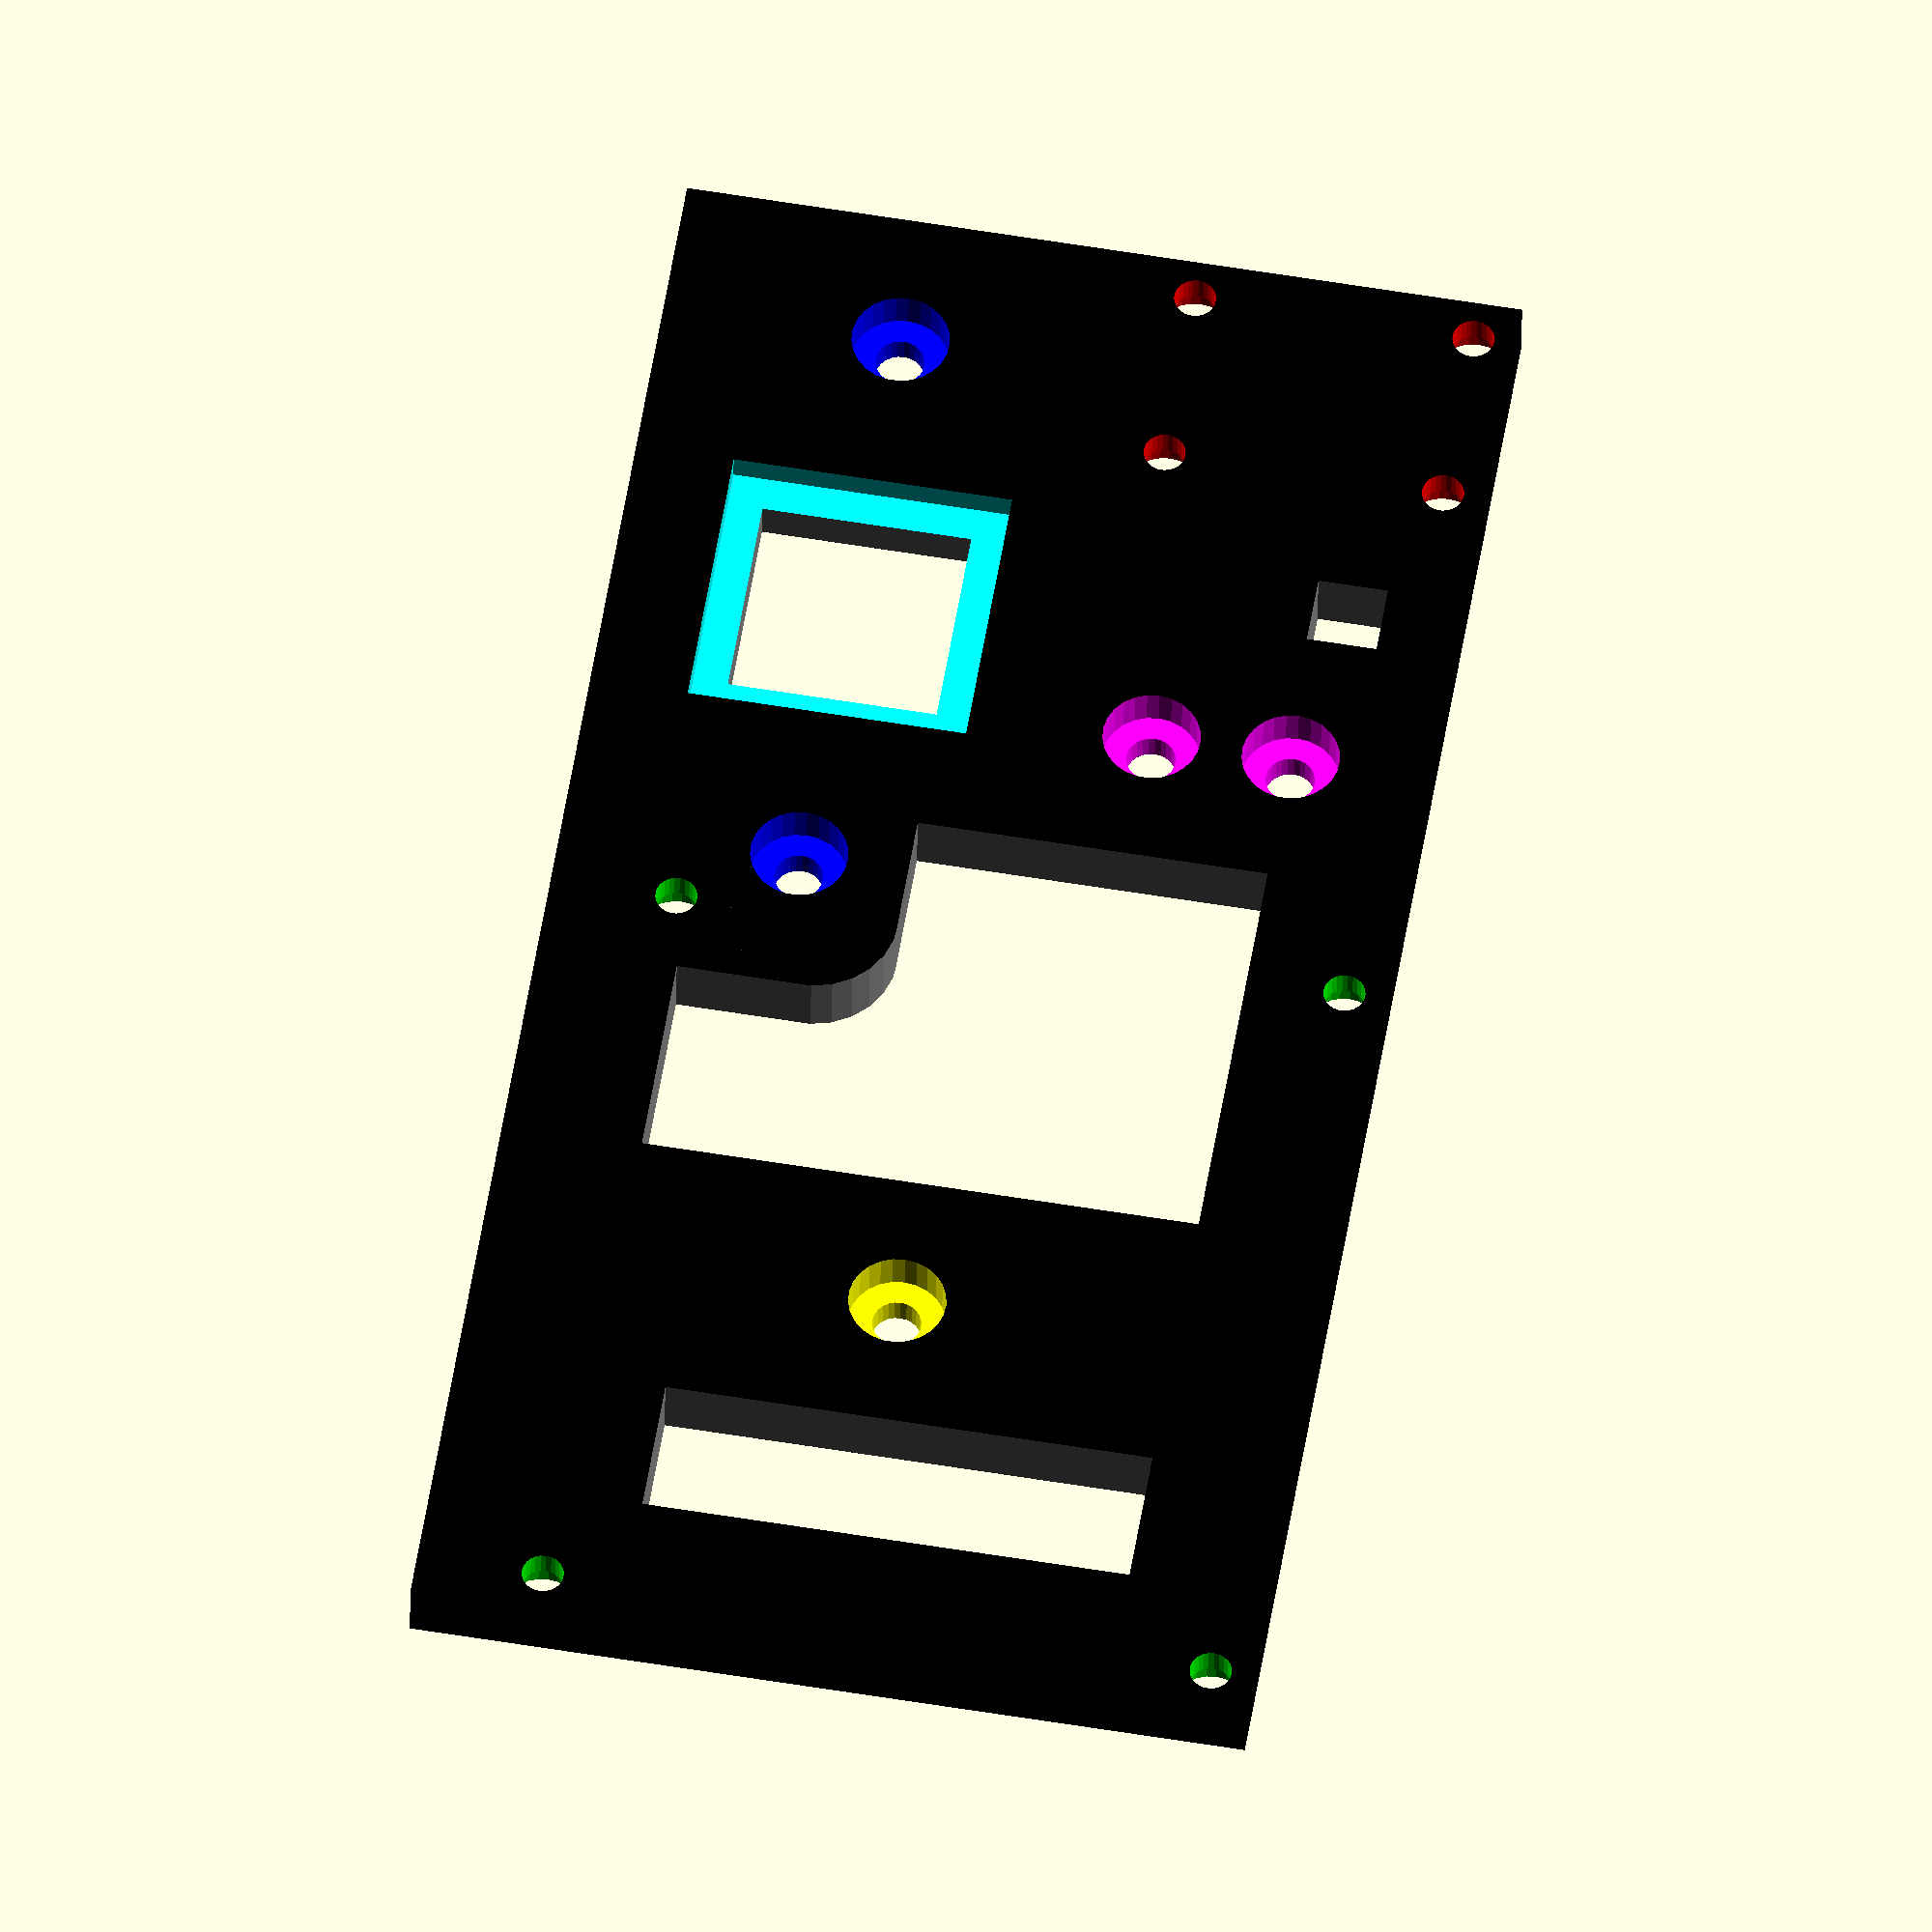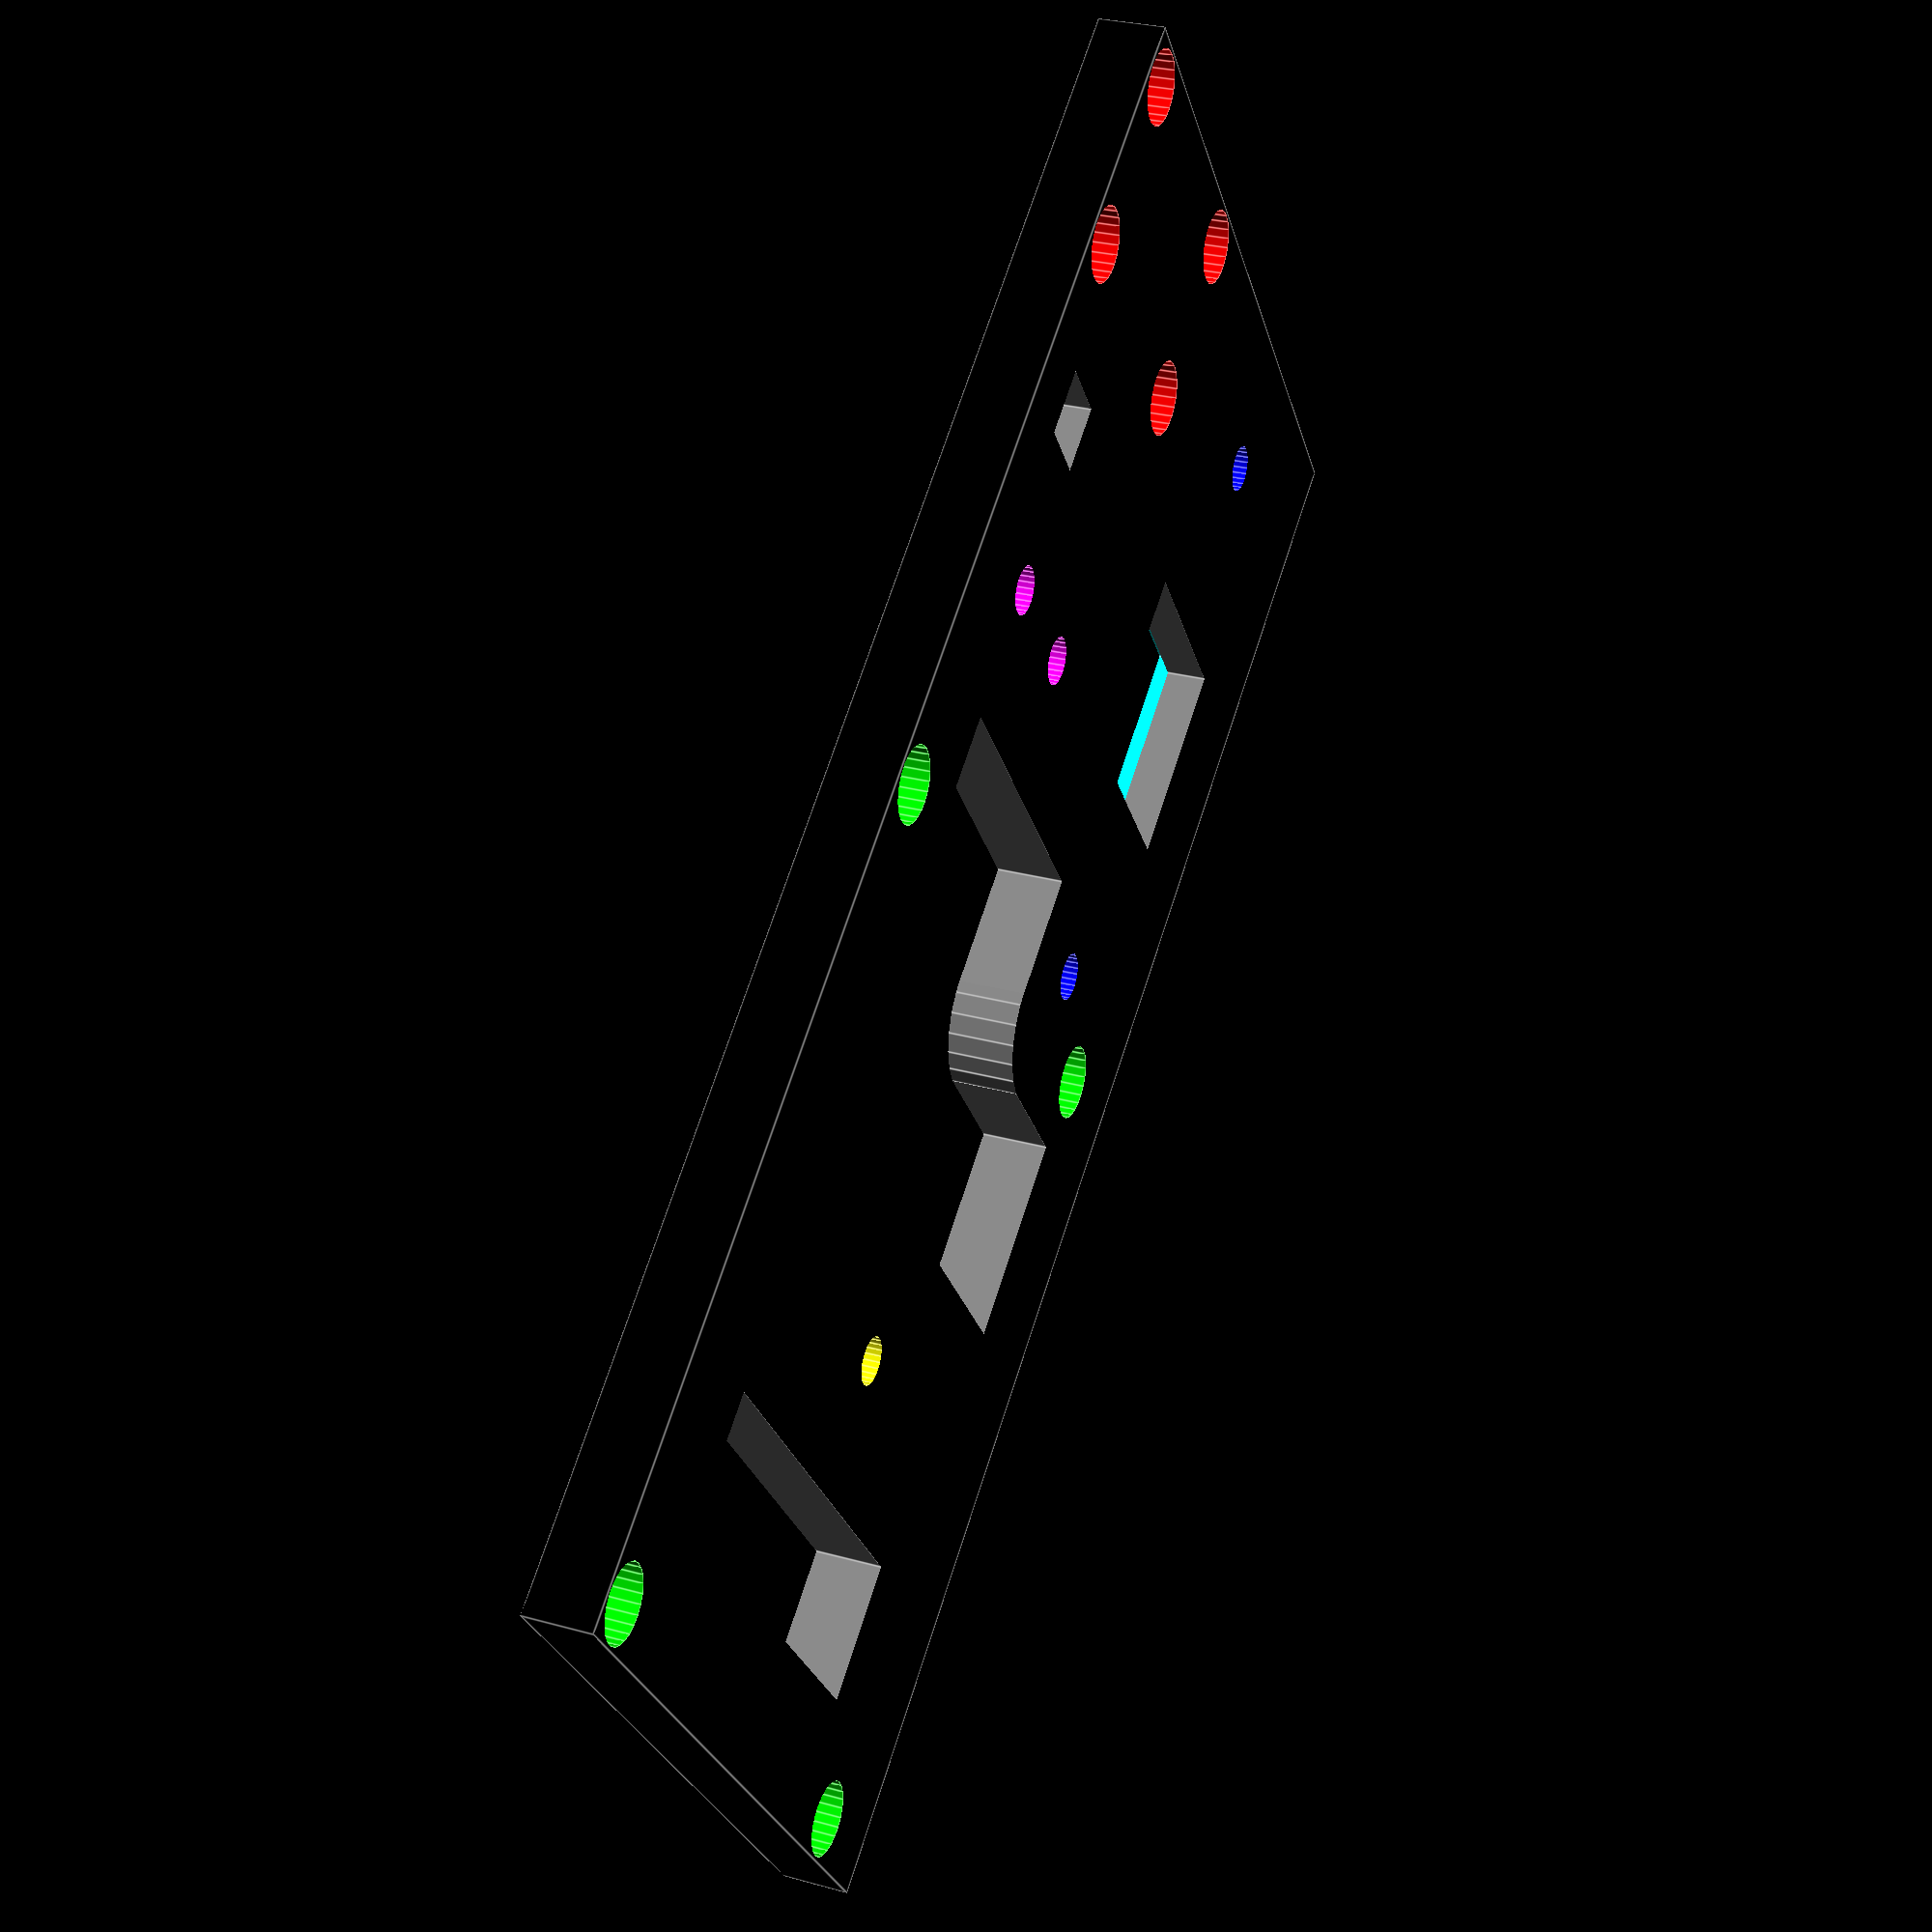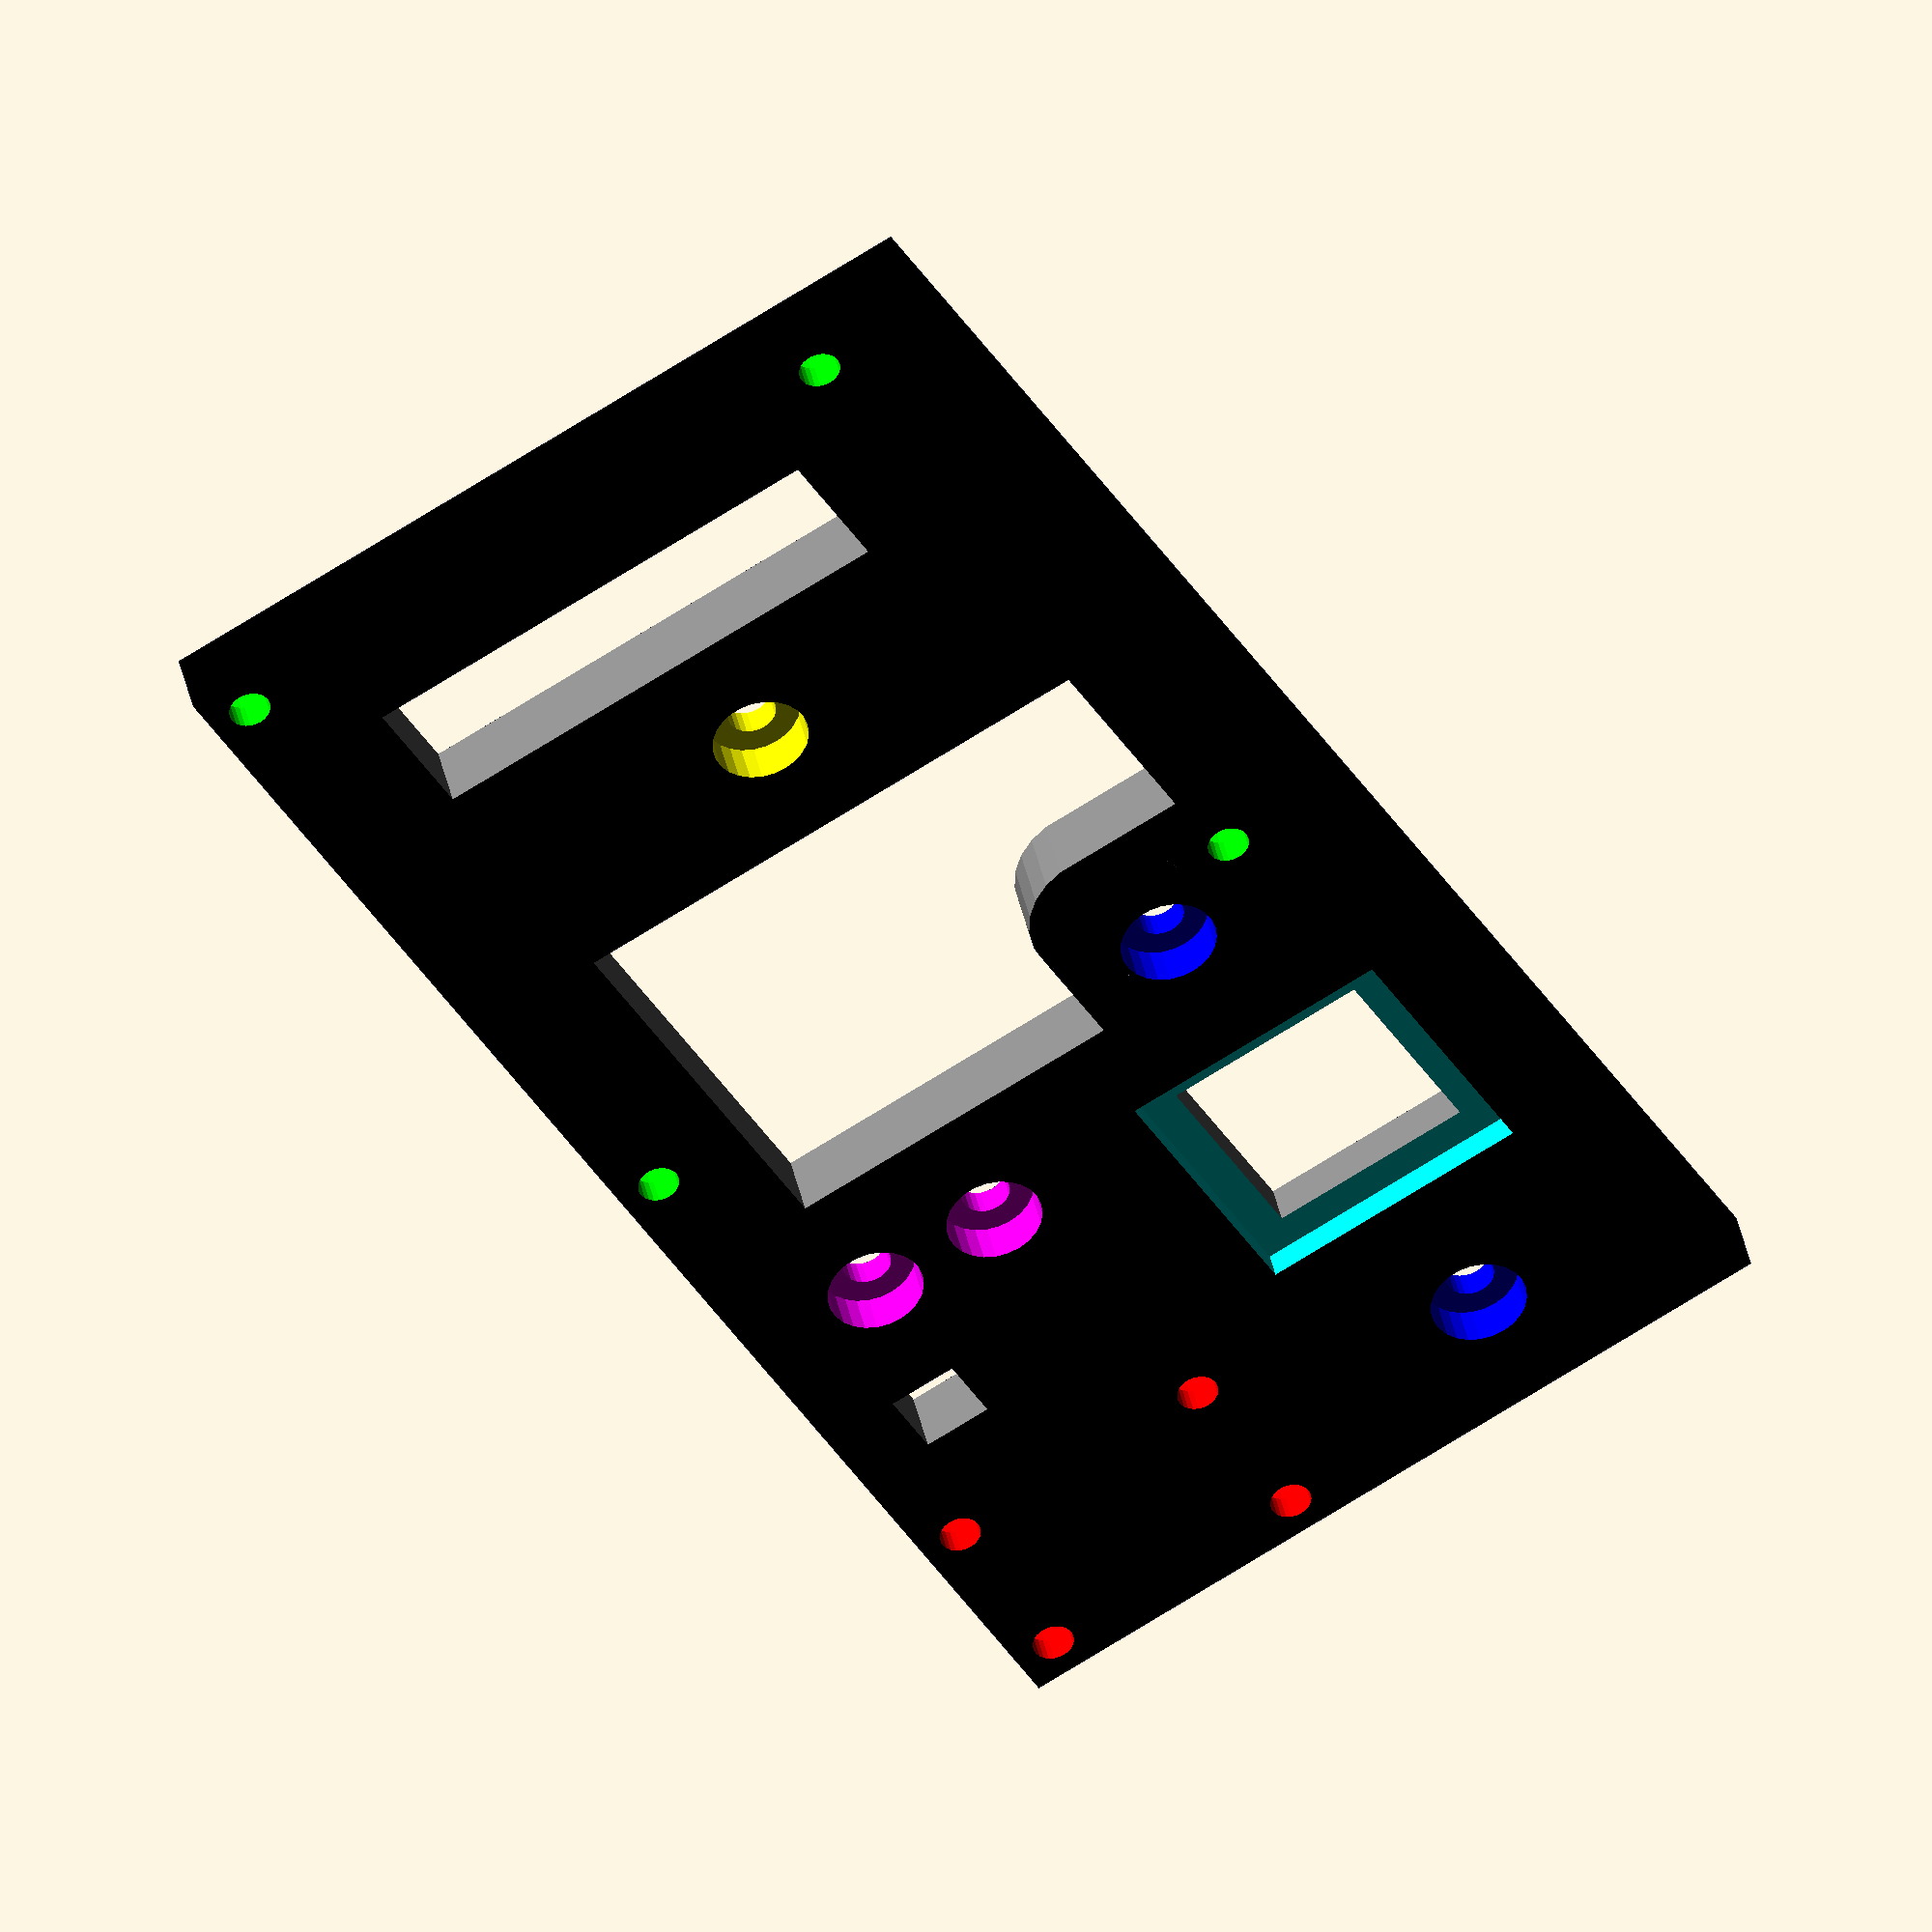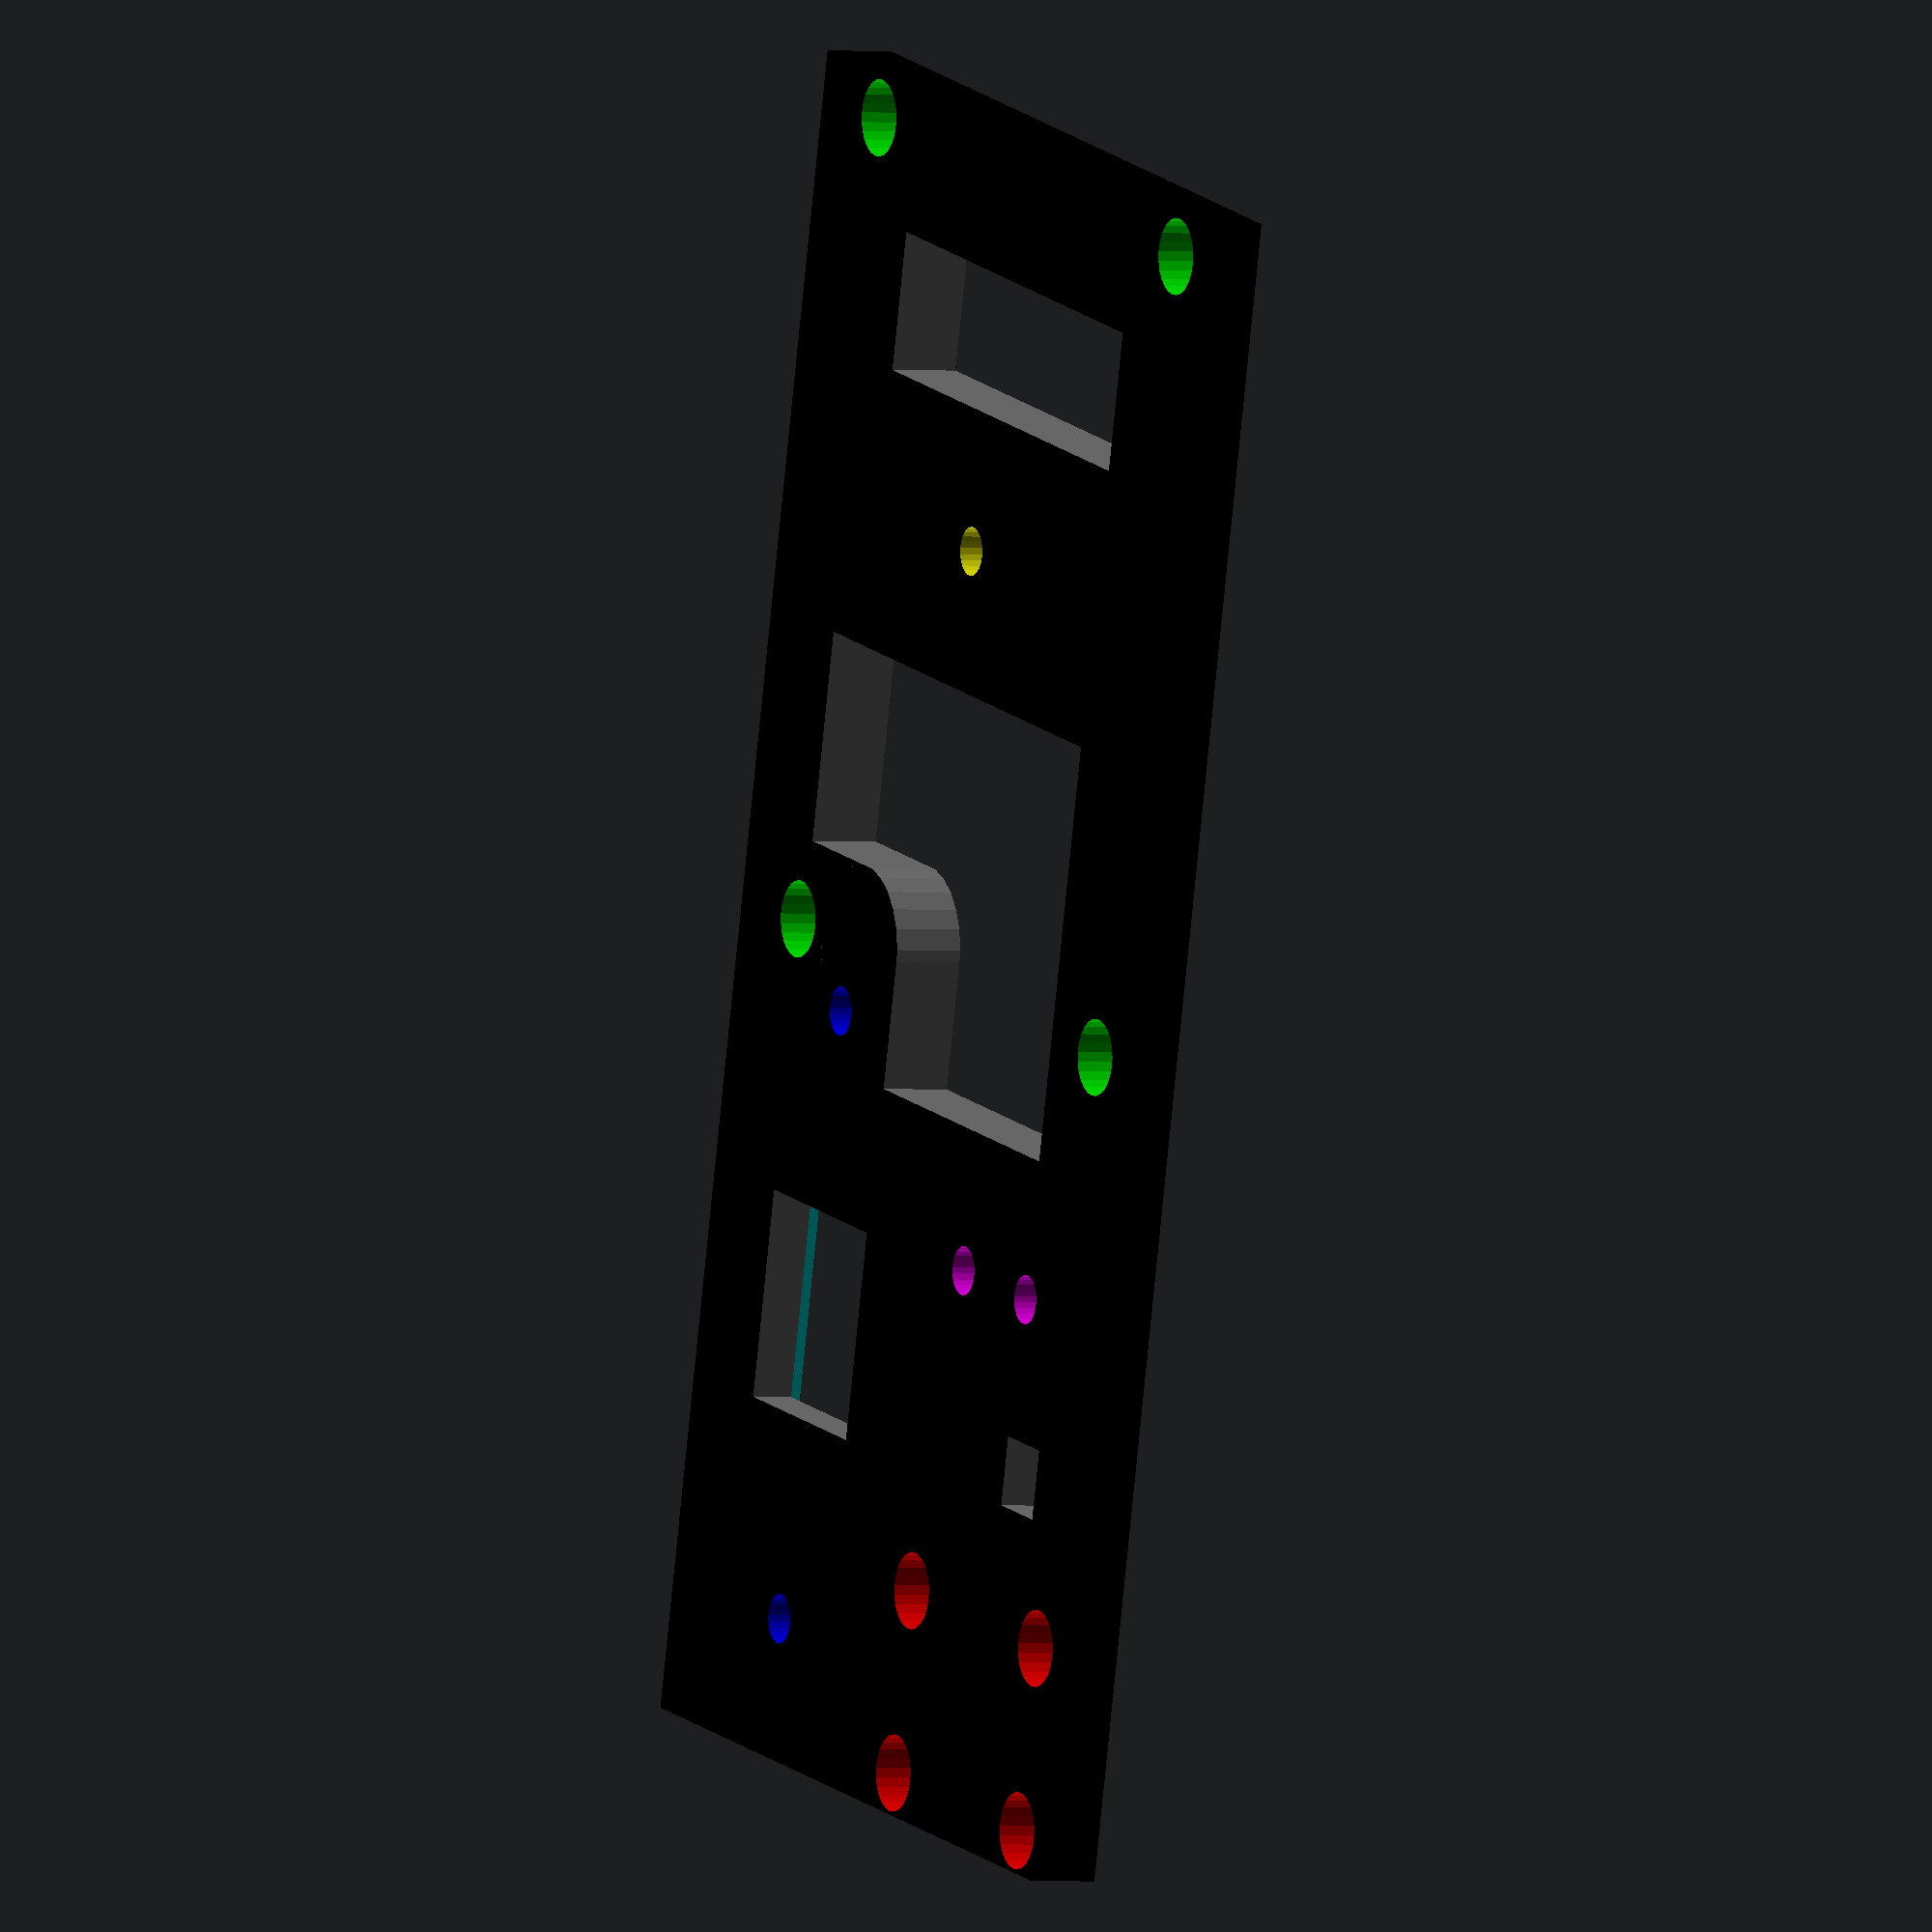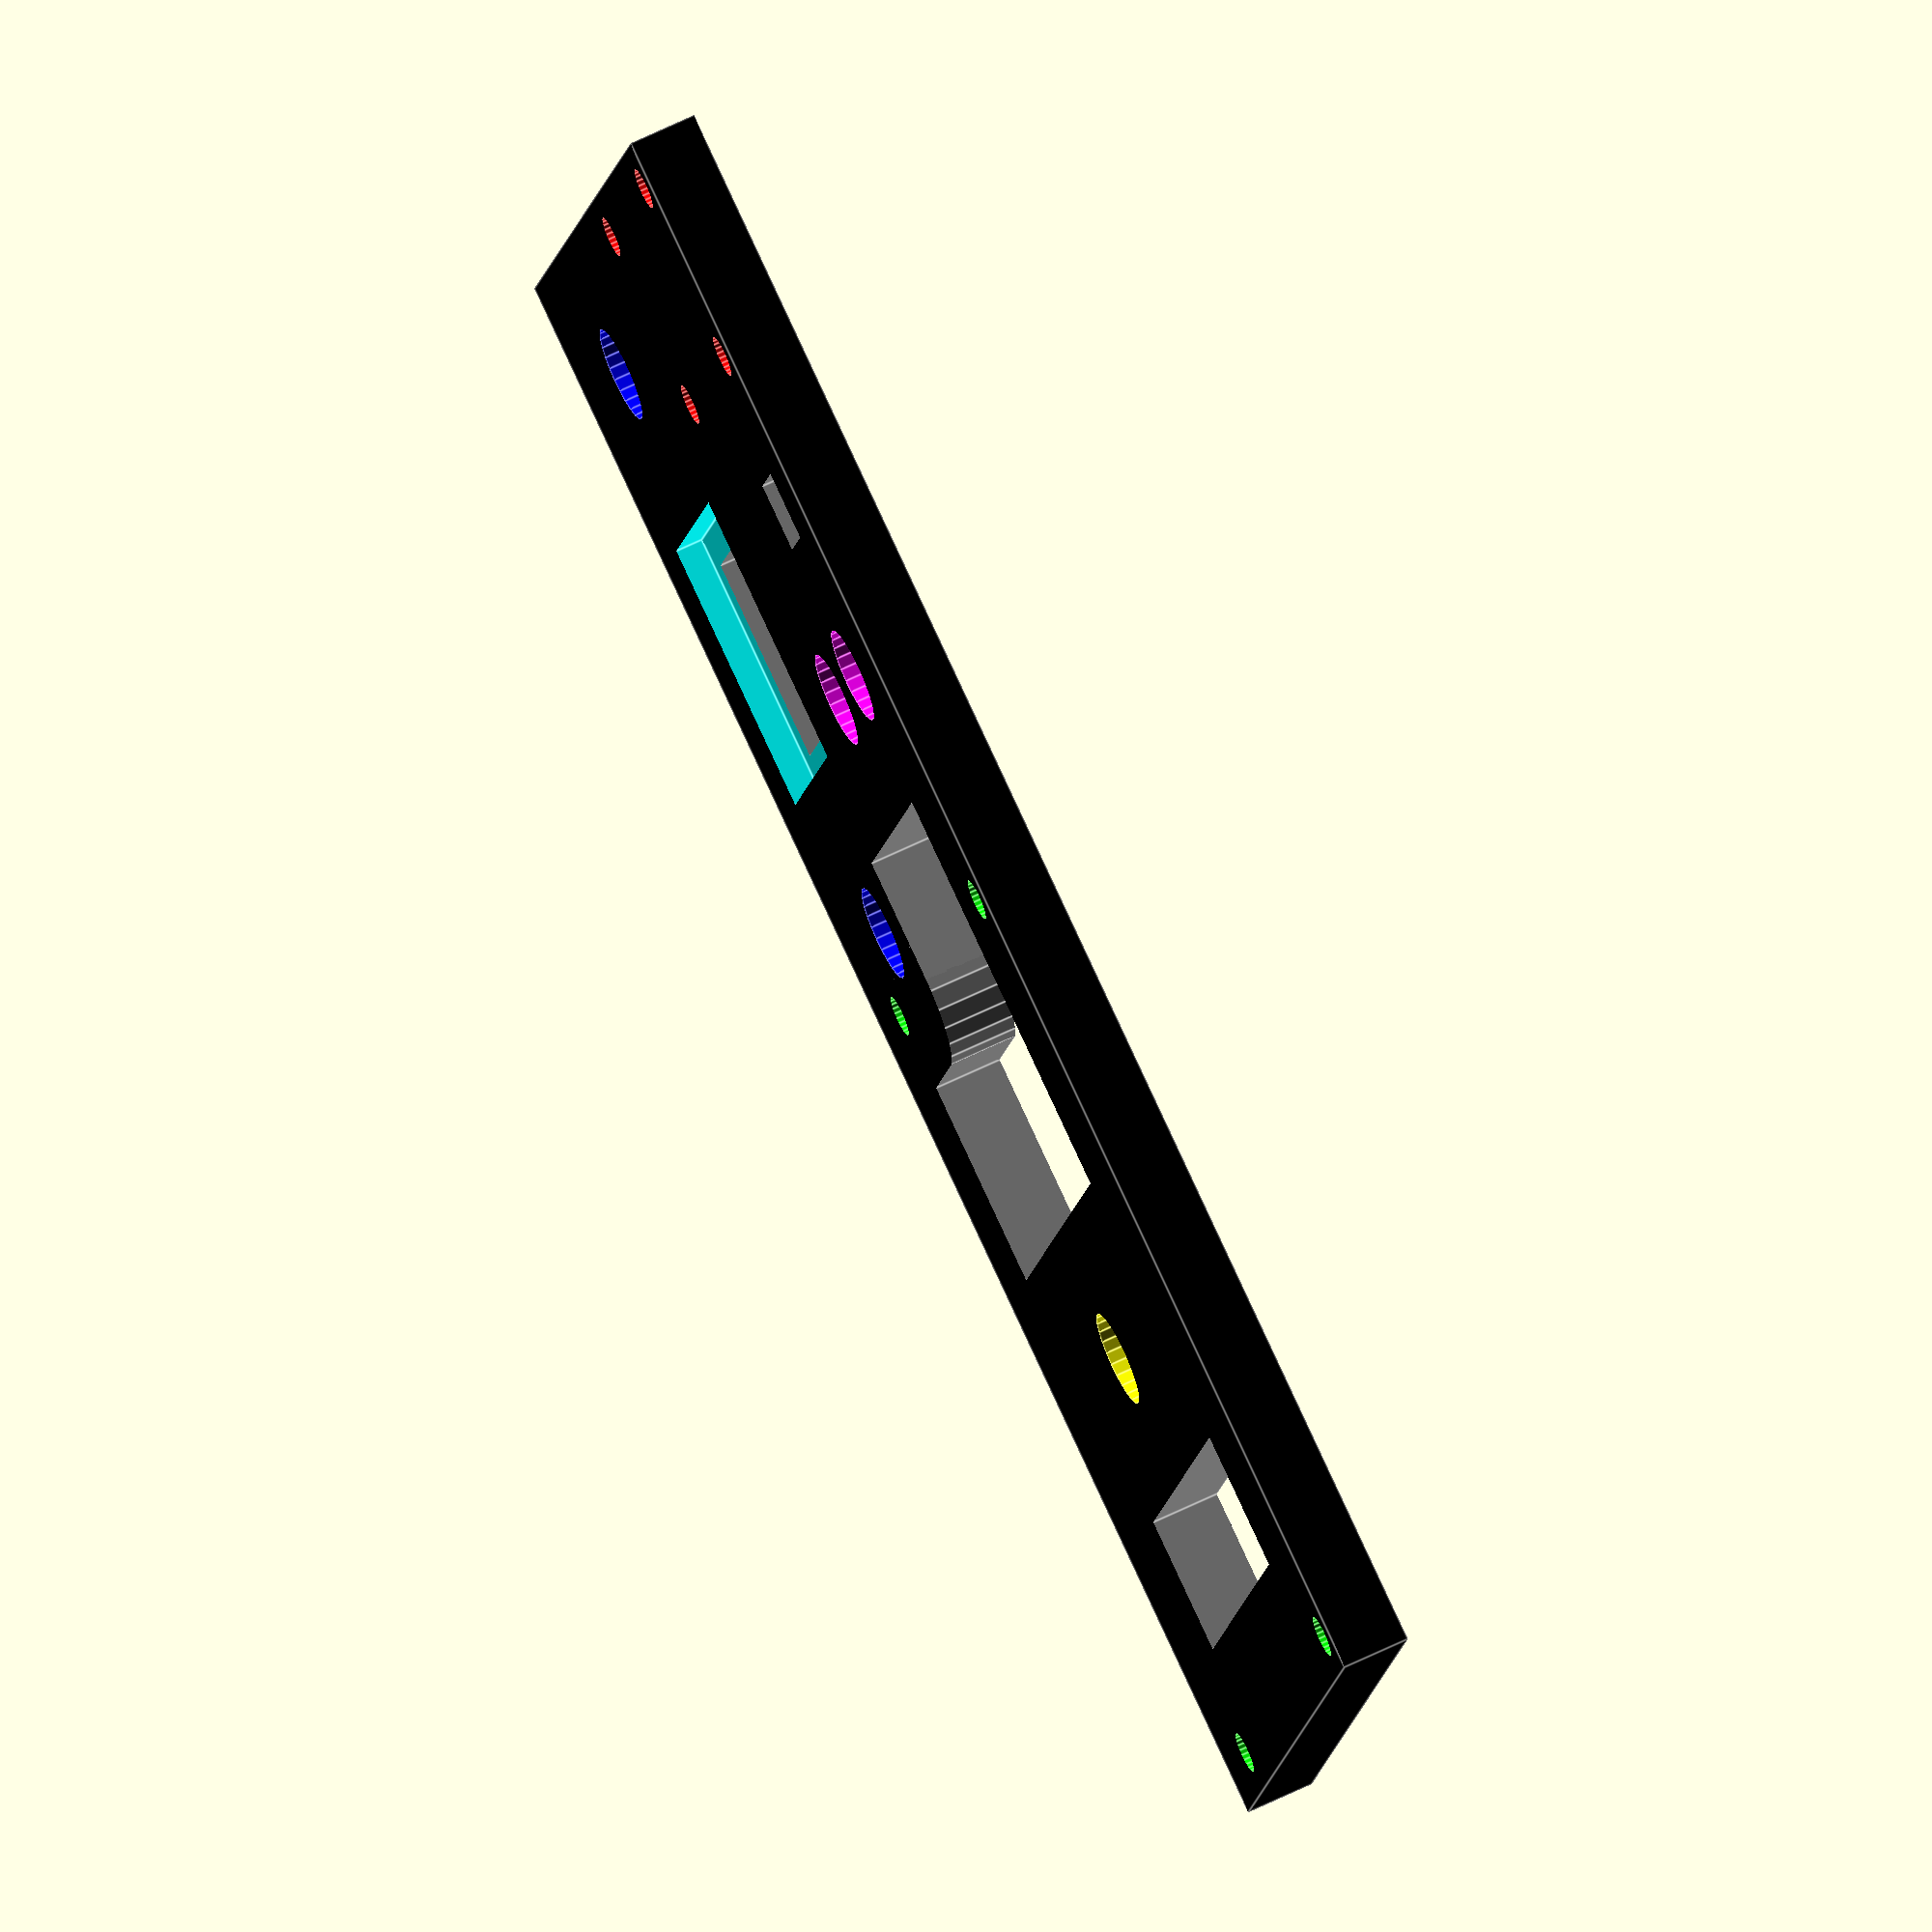
<openscad>
$fn=25;
module chamfer(x){
	difference(){
		cube([x,x,x]);
		translate([x+.1,x+.1,-.1])cylinder(r=x,h=x+.2);
	}
}	
difference(){

	color([0,0,0]){
	cube([120,60,5]); // defien main board
			}

 // HOLES START HERE
	// pi top
	color([0,1,0]){
	translate([3,3,-.01])cylinder(h=3,r=2.75);
	translate([3,3,-1])cylinder(h=10,r=1.5);
	translate([3,51,-.01])cylinder(h=3,r=2.75);
	translate([3,51,-1])cylinder(h=10,r=1.5);
	translate([61,51,-.01])cylinder(h=3,r=2.75);
	translate([61,51,-1])cylinder(h=10,r=1.5);
	translate([61,3,-.01])cylinder(h=3,r=2.75);
	translate([61,3,-1])cylinder(h=10,r=1.5);
		}
	// pi cam top
	color([1,0,0]){
	translate([117,3,-.01])cylinder(h=3,r=2.75);
	translate([117,3,-1])cylinder(h=10,r=1.5);
	translate([117,23,-.01])cylinder(h=3,r=2.75);
	translate([117,23,-1])cylinder(h=10,r=1.5);
	translate([117-13.2,3,-.01])cylinder(h=3,r=2.75);
	translate([117-13.2,3,-1])cylinder(h=10,r=1.5);
	translate([117-13.2,23,-.01])cylinder(h=3,r=2.75);
	translate([117-13.2,23,-1])cylinder(h=10,r=1.5);
		}
	// methane bottom
	color([1,1,0]){
	translate([30,30,2.01])cylinder(h=3,r=3.5);
	translate([30,30,-1])cylinder(h=10,r=1.75);
	}
	// GPS top
	color([0,1,1]){
	translate([110-32,60-27,3])cube([20,20,6]);
	}
	// arduino bottom
	color([0,0,1]){
	translate([110,60-17,2.01])cylinder(h=3,r=3.5);
	translate([110,60-17,-1])cylinder(h=10,r=1.75);
	translate([110-44,60-17,2.01])cylinder(h=3,r=3.5);
	translate([110-44,60-17,-1])cylinder(h=10,r=1.75);
		}
	// BME280 bottom
	color([1,0,1]){
	translate([80,10,2.01])cylinder(h=3,r=3.5);
	translate([80,10,-1])cylinder(h=10,r=1.75);
	translate([80,20,2.01])cylinder(h=3,r=3.5);
	translate([80,20,-1])cylinder(h=10,r=1.75);
		}
	//MASS REDUCTION HOLES / WIRING ROUTES
	color([.5,.5,.5]){
		translate([10,10,-.1])cube([10,35,10]);
		translate([110-29.5,60-24.5,-.1])cube([15,15,10]);
		translate([110-20,5.5,-.1])cube([5,5,10]);
		translate([55,35,-.1])chamfer(6);
		translate([40,30,-.1])cube([15.15,20,10]);
		translate([40,10,-.1])cube([30,25.15,10]);
		}
}
		//translate([55,35,-.1])chamfer(6);

</openscad>
<views>
elev=32.8 azim=279.4 roll=359.3 proj=o view=wireframe
elev=151.8 azim=37.8 roll=67.3 proj=p view=edges
elev=319.0 azim=59.3 roll=348.1 proj=o view=wireframe
elev=181.0 azim=257.3 roll=296.7 proj=o view=wireframe
elev=113.6 azim=15.1 roll=115.9 proj=o view=edges
</views>
